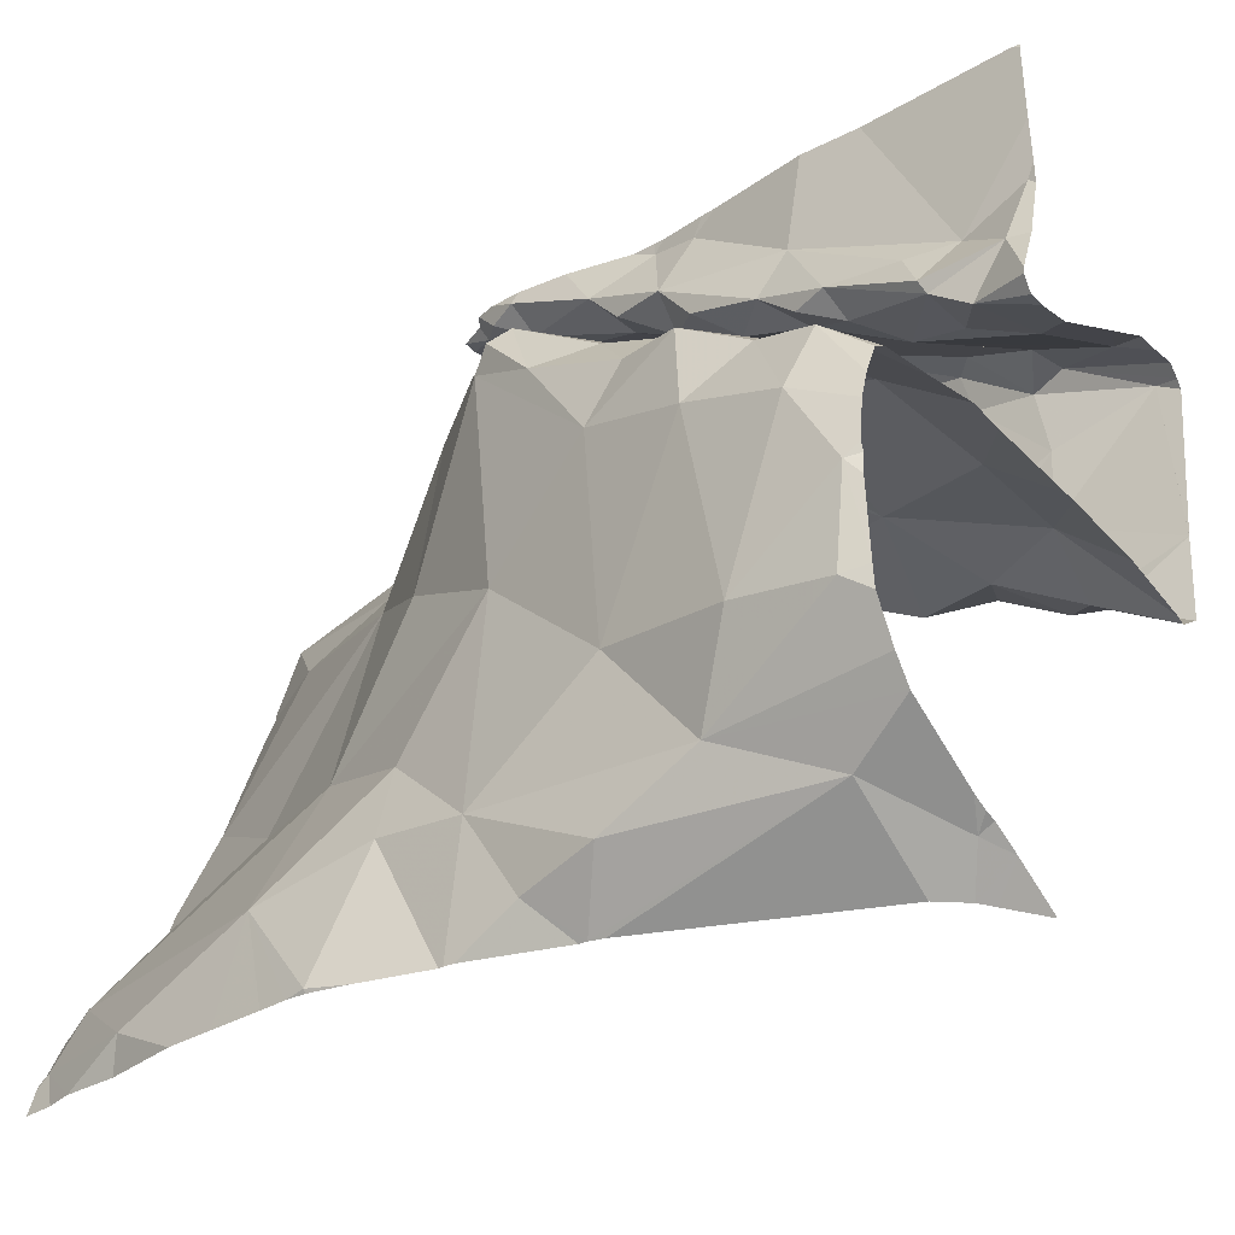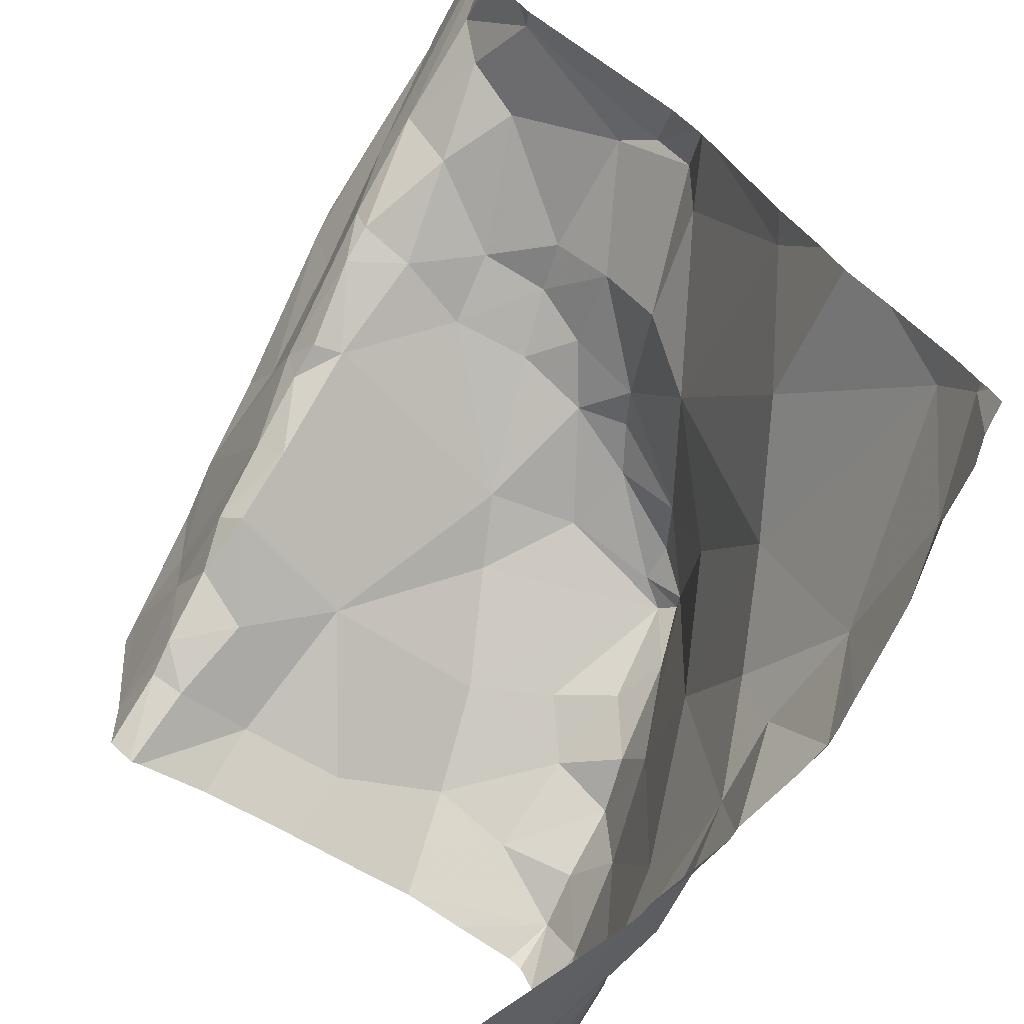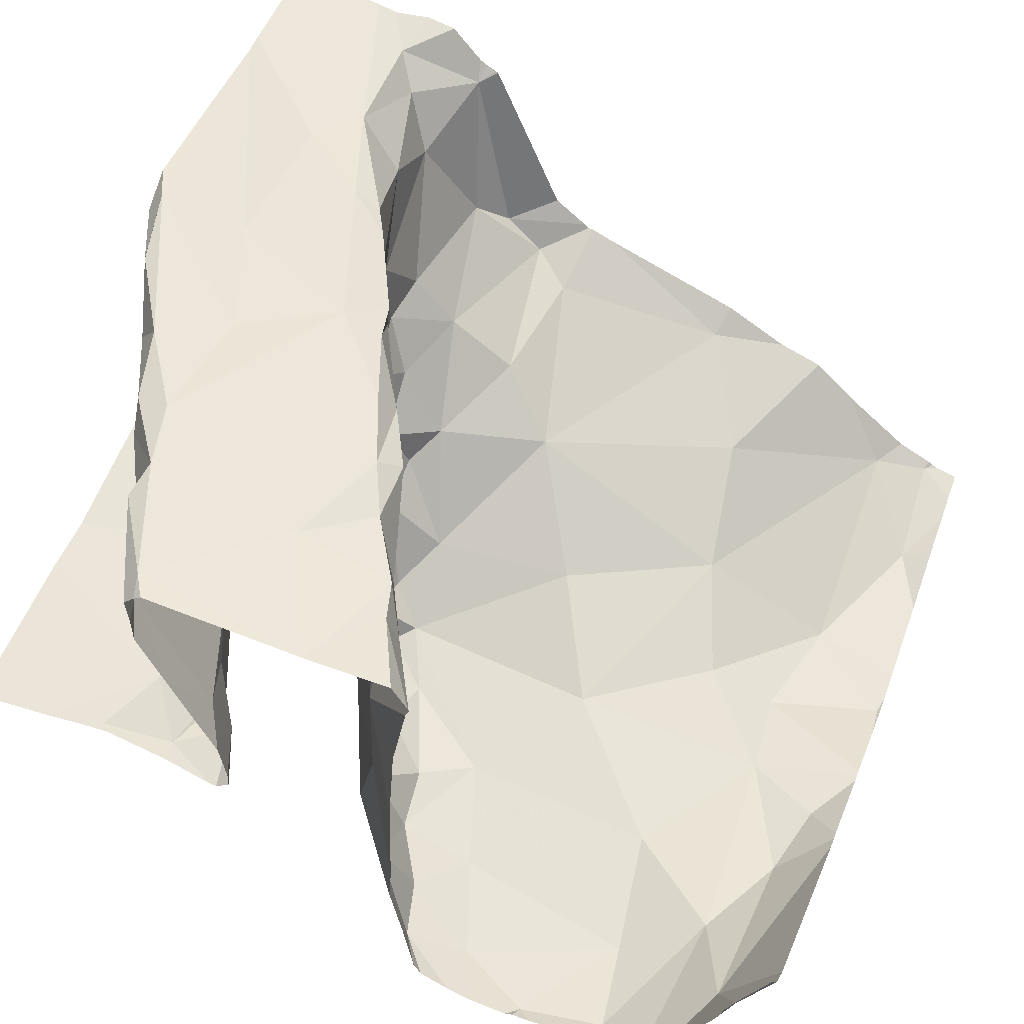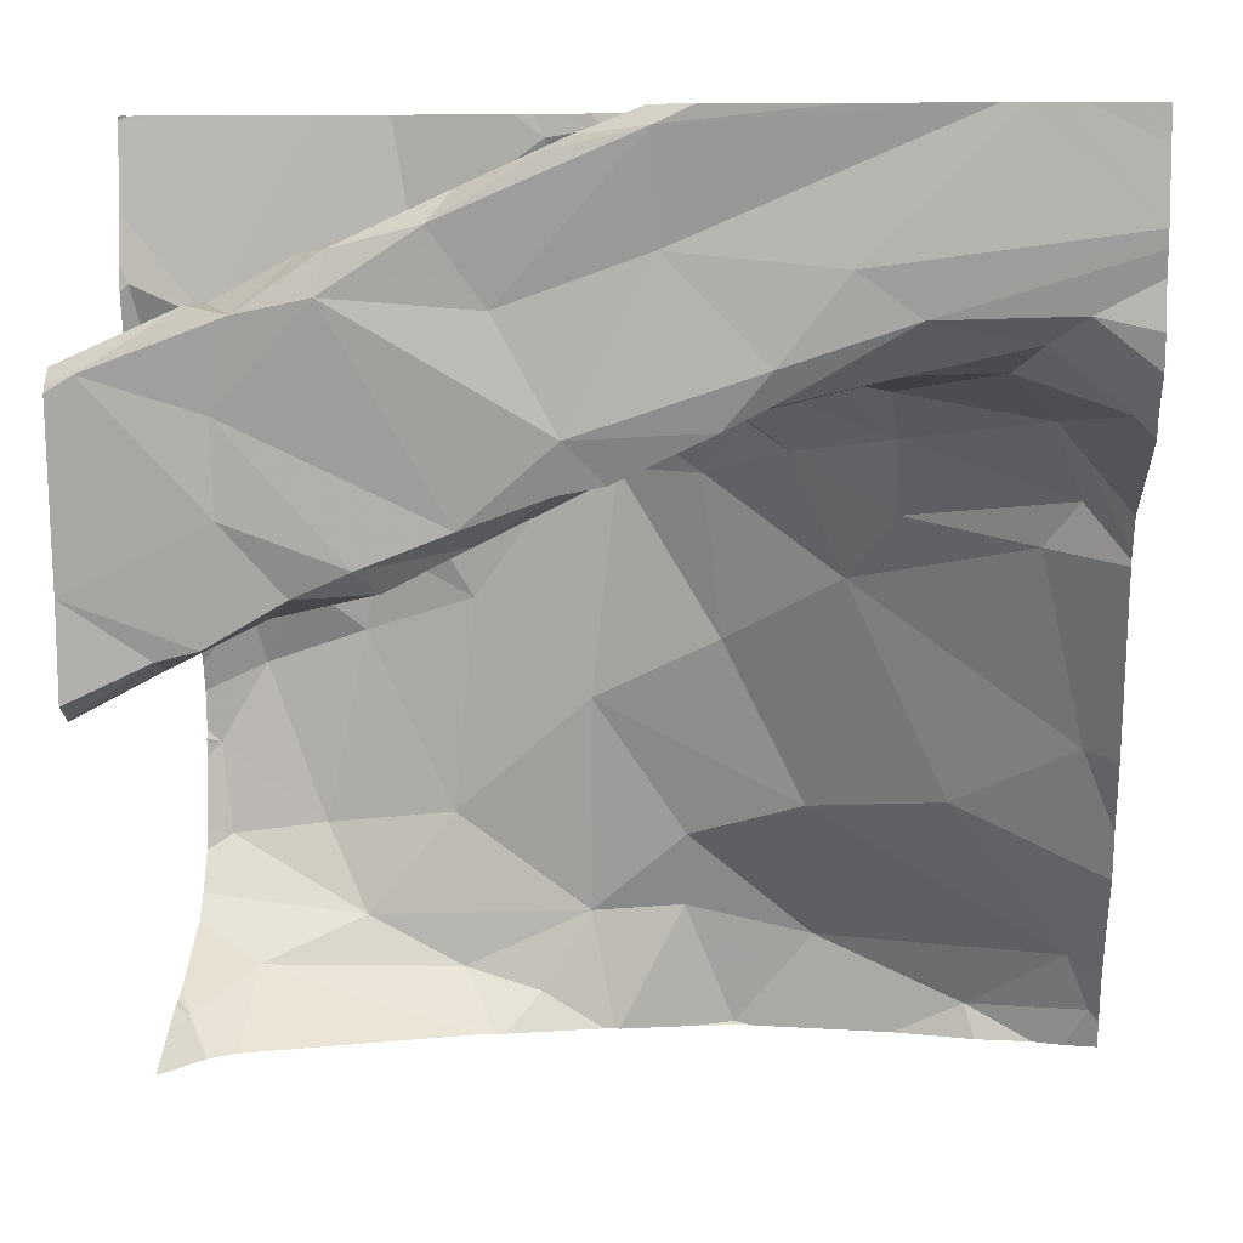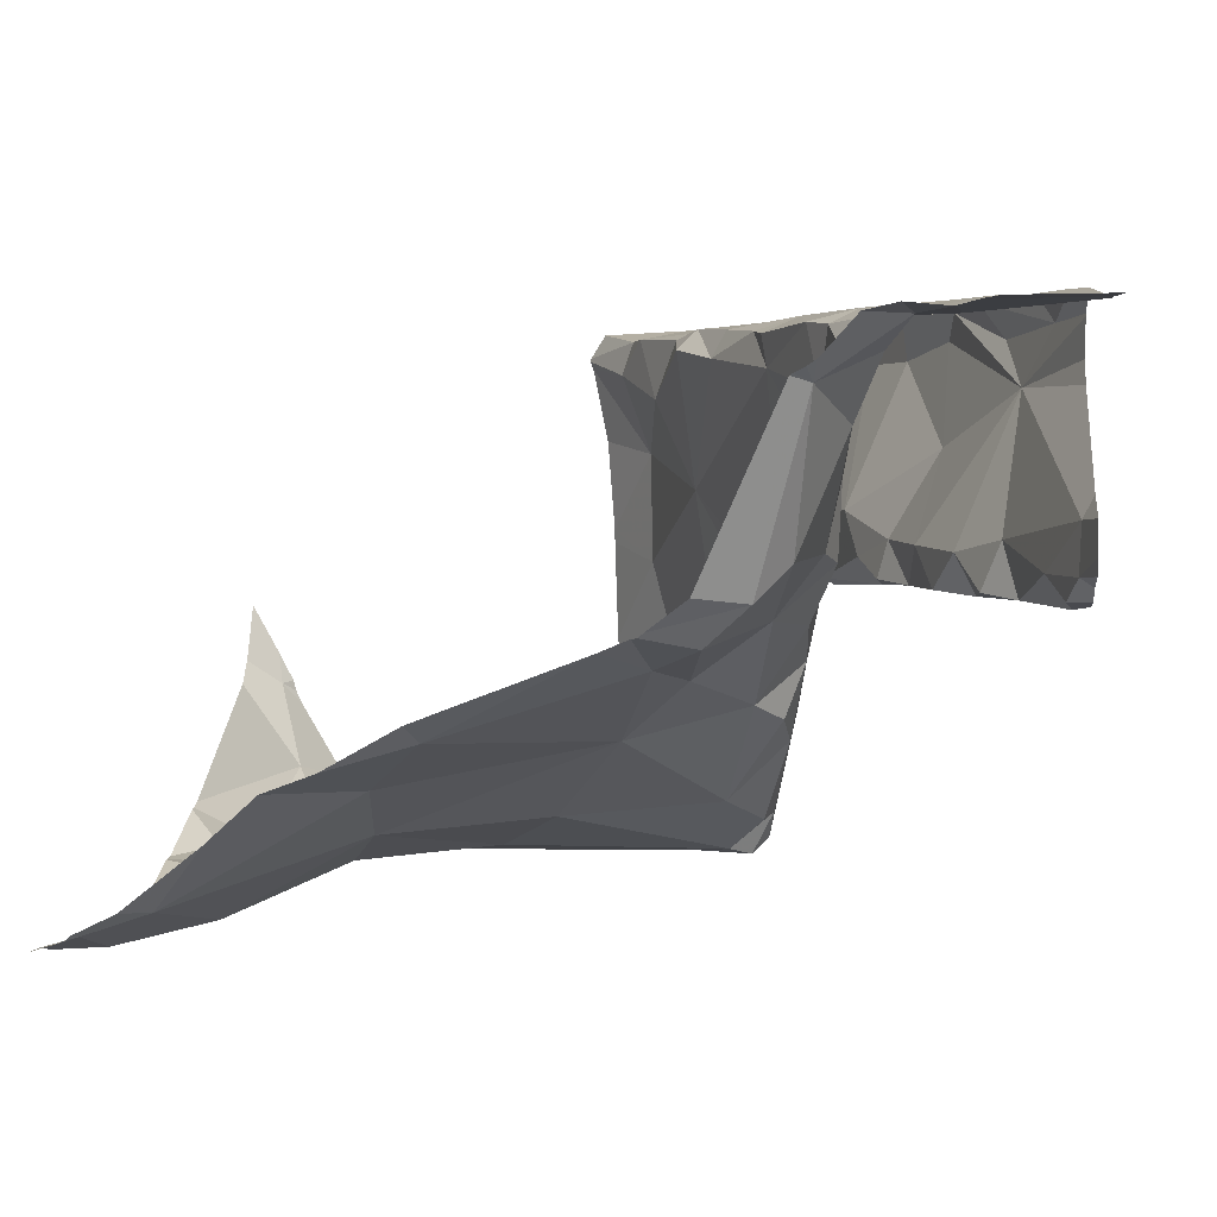
<metadata>
{"format":"obj","ext":"obj","renderer":"f3d","projection":"perspective","resolution":1024,"background":"white","views":[{"elev":-31.0,"azim":-143.7,"up":"+Y"},{"elev":-70.6,"azim":58.8,"up":"+Y"},{"elev":49.2,"azim":-69.6,"up":"+Z"},{"elev":7.8,"azim":4.8,"up":"+Y"},{"elev":7.7,"azim":95.1,"up":"+Z"}]}
</metadata>
<code>
v -35.64 273.8 503.6
v -36.6 274.2 504.1
v -36.02 273.7 503.5
v -35.64 274.3 504
v -35.64 274.3 503.9
v -35.64 274.4 504.1
v -35.64 274.3 503.9
v -35.64 273.9 503.7
v -35.8 274 503.7
v -36.53 273.7 503.7
v -35.68 273.8 503.6
v -36.02 274.4 503.8
v -35.96 274.4 503.8
v -36.01 274.4 503.7
v -36.15 274.3 504.1
v -36.24 274.3 504.1
v -36.15 274.4 504.1
v -36.21 274.5 504.1
v -36.26 274.6 504.1
v -36.07 274.7 504.2
v -35.64 273.8 503.6
v -35.64 274 503.7
v -36.52 274.2 504
v -35.64 273.8 503.6
v -36.59 274.5 503.8
v -35.97 273.7 503.5
v -36.14 273.7 503.6
v -36.42 274.2 504
v -36.47 274.2 504.1
v -36.39 274.2 504.1
v -35.74 274.5 504.1
v -35.7 274.5 504.1
v -35.66 274.4 504.1
v -35.64 273.9 503.7
v -35.64 274.1 503.8
v -35.96 274.4 504.1
v -35.97 274.4 504.1
v -36.01 274.4 504.1
v -36.35 274.6 504.1
v -36.37 274.5 504.1
v -36.18 274.6 504.1
v -36.3 274.5 504
v -35.69 274.4 503.9
v -35.69 274.3 503.9
v -35.72 274.4 503.9
v -35.85 274.4 504.1
v -35.84 274.5 504.1
v -35.9 274.5 504.2
v -36.06 274.5 504.1
v -36.56 273.7 503.7
v -35.71 273.7 503.6
v -36.36 274.5 504.1
v -36.45 274.3 504.1
v -36.45 274.4 504.1
v -36.33 274.3 504.1
v -35.98 274.4 504.1
v -36.01 274.4 504
v -36.1 274.4 504.1
v -35.68 273.7 503.6
v -36.23 274.3 504.1
v -36.51 274.2 504.1
v -36.51 274.2 504
v -36.24 274.6 504.1
v -36.14 274.6 504.1
v -35.76 274.4 504
v -35.77 273.7 503.6
v -35.64 274.3 503.9
v -36.57 274.4 504.1
v -36.11 274.3 504.1
v -36.43 274.5 504.1
v -36.16 274.6 504.1
v -36.56 274.5 504.1
v -36.46 274.5 504.1
v -36.47 274.5 504.1
v -36.15 273.7 503.5
v -35.92 274.4 504
v -36.16 273.7 503.6
v -36.32 274.5 503.9
v -36.42 274.4 503.9
v -36.38 274.4 503.9
v -36.15 274.5 503.9
v -36.23 274.5 503.9
v -36.2 274.5 503.8
v -35.64 274.3 503.9
v -36.32 273.9 503.5
v -36.17 274.1 503.6
v -36.17 273.8 503.5
v -36.07 274.7 504.1
v -36.27 273.7 503.6
v -36.03 274.7 504.2
v -35.86 274.3 503.8
v -35.91 274.2 503.7
v -36.52 274.2 503.8
v -36.57 273.9 503.5
v -35.64 274.6 504.2
v -35.64 274.5 504.2
v -36.58 273.8 503.7
v -36.53 273.8 503.6
v -36.05 274.7 504.1
v -36.37 274.3 503.7
v -36.25 274.4 503.8
v -36.18 274.4 503.6
v -35.64 274.4 504.2
v -35.64 274.2 503.9
v -36.55 274.2 503.5
v -35.78 273.8 503.5
v -35.65 273.8 503.6
v -36.16 274.6 503.8
v -36.1 274.6 503.9
v -36.49 274.4 503.9
v -36.49 274.4 503.8
v -36.31 274.3 504.1
v -36.55 274.4 503.9
v -36.13 274.7 503.9
v -36.07 274.6 503.9
v -36.23 273.8 503.5
v -35.76 274.7 504.2
v -36.07 273.7 503.5
v -35.68 274.1 503.8
v -35.91 273.7 503.5
v -36.26 273.7 503.6
v -36 273.7 503.5
v -36.46 273.9 503.5
v -36.42 273.8 503.5
v -36.03 274.1 503.6
v -36.05 274.3 503.6
v -36.28 274.5 503.8
v -35.72 274.3 503.8
v -36.01 274.4 503.9
v -36.17 274.4 503.8
v -36.15 274.4 503.7
v -36.36 274.3 503.9
v -36.08 274.6 503.9
v -35.92 274.4 503.9
v -35.87 274.4 503.9
v -35.86 274.4 503.9
v -35.95 274.4 503.8
v -35.64 274.1 503.8
v -36.53 274.4 503.8
v -36.49 274.2 503.7
v -36.39 274.3 503.6
v -36.4 274.2 503.5
v -36.5 274.2 503.6
v -36.14 274.3 503.6
v -36.22 274.3 503.6
v -36.16 274.3 503.6
v -36.33 274.3 503.6
v -36.53 274.1 503.5
v -36.48 274.2 503.5
v -36.57 274.4 503.8
v -36.42 274.1 503.5
v -36.29 274.3 503.6
v -36.34 274.2 503.5
v -35.64 274.6 504.2
v -35.64 274.4 504.1
v -35.64 274.4 504.1
v -36.58 274 503.5
v -36.07 274.7 504.1
v -35.64 273.7 503.6
v -35.64 274.6 504.2
v -35.64 274.5 504.2
v -36.3 274.2 503.5
v -36.08 273.9 503.5
v -35.95 274 503.6
v -35.94 273.8 503.5
v -36.02 273.7 503.5
v -36.31 273.8 503.5
v -36.07 274.7 504.1
v -36.07 274.7 504.1
v -35.71 274.7 504.2
v -36.16 274.4 503.6
v -36.06 274.4 503.7
v -35.78 274.7 504.2
v -36.07 273.9 503.6
v -36.11 274.4 503.6
v -35.86 273.7 503.5
v -35.9 274.7 503.9
v -35.91 274.7 503.9
v -36.31 274.6 503.8
v -36.33 274.5 503.8
v -36.51 274.5 503.8
v -35.97 274.6 503.9
v -36.19 274.6 503.9
v -36.37 274.5 503.8
v -35.96 274.7 503.9
v -35.93 274.6 503.9
v -36.45 274.5 503.8
v -35.64 274.4 504.1
v -36.48 274.4 503.8
v -36.6 274.2 504.1
v -36.6 274.2 504.1
v -36.6 274.2 504.1
v -36.6 274.1 504.1
v -36.6 274.2 504
v -36.6 274.2 504.1
v -36.6 274.2 504.1
v -36.6 274.5 503.8
v -36.6 274.5 503.8
v -36.6 274.2 504.1
v -36.6 274.4 504.1
v -36.6 274.4 504.1
v -36.6 274.4 504.1
v -36.6 274.4 504.1
v -36.6 274.2 503.9
v -36.6 274.2 503.8
v -36.6 273.9 503.5
v -36.6 273.9 503.5
v -36.6 274.1 503.5
v -36.6 274.1 503.5
v -36.6 274.4 504
v -36.6 274.4 504
v -36.6 274.1 504.1
v -36.6 274.1 504.1
v -36.6 274.1 504.1
v -36.6 274.4 503.8
v -36.6 274.4 503.8
v -36.6 274.2 503.7
v -36.6 274.2 503.7
v -36.6 274 503.5
v -36.6 274 503.5
v -36.6 273.7 503.7
v -36.6 273.8 503.7
v -36.04 274.7 504.2
v -36.6 273.8 503.6
v -36.6 273.8 503.6
v -36.6 273.9 503.5
v -36.6 274.1 503.5
v -36.6 274 503.5
v -36.6 273.8 503.7
v -36.6 274 503.5
v -36.6 274.2 503.6
v -36.6 274.1 503.5
v -36.6 274.6 503.8
v -36.6 274.7 503.8
v -36.6 274.4 503.8
v -36.6 274.4 503.8
v -36.6 274.5 503.8
v -36.6 274.4 503.8
v -36.6 274.4 503.9
v -36.29 273.7 503.6
v -35.64 273.7 503.6
v -35.67 273.7 503.6
v -36.57 273.7 503.7
v -36.6 273.7 503.8
v -36.02 274.7 503.9
v -36.1 274.7 503.9
v -35.9 274.7 504.2
v -35.86 274.7 503.9
v -35.86 274.7 503.9
v -35.87 274.7 504
v -35.91 274.7 504
v -36.41 274.7 503.8
v -36.33 274.7 503.8
v -36.22 274.7 503.9
v -36.2 274.7 503.9
v -35.96 274.7 503.9
v -35.89 274.7 503.9
v -35.9 274.7 503.9
v -35.93 274.7 503.9
v -36.13 274.7 503.9
v -36.14 274.7 503.9
v -35.64 274.7 504.2
v -35.73 274.7 504.2
v -36.48 274.7 503.8
v -36.59 274.7 503.8
v -36.59 274.7 503.8
v -36.6 274.7 503.8
f 261 114 260
f 9 11 34
f 13 12 14
f 16 15 17
f 19 18 20
f 260 114 246
f 29 28 30
f 32 31 33
f 37 36 38
f 40 39 41
f 41 42 40
f 44 43 45
f 37 46 47
f 47 48 36
f 17 49 18
f 249 177 248
f 36 37 47
f 52 18 19
f 36 48 49
f 54 53 55
f 57 56 58
f 60 16 55
f 29 61 62
f 41 63 64
f 33 31 65
f 54 55 16
f 160 47 154
f 259 185 258
f 258 186 257
f 17 69 38
f 17 15 69
f 60 58 15
f 40 70 39
f 71 64 19
f 36 49 17
f 73 72 74
f 74 72 202
f 49 48 117
f 88 64 169
f 64 71 20
f 20 71 19
f 74 70 73
f 40 73 70
f 243 221 244
f 57 76 56
f 46 56 76
f 56 37 38
f 56 46 37
f 56 38 58
f 47 31 32
f 65 31 46
f 32 33 188
f 248 177 178
f 117 160 263
f 154 32 96
f 242 159 59
f 79 78 80
f 82 81 83
f 86 85 87
f 53 54 68
f 31 47 46
f 68 54 70
f 74 68 70
f 69 58 38
f 92 91 13
f 93 23 204
f 52 70 54
f 10 97 50
f 101 100 102
f 61 29 2
f 247 20 173
f 108 81 109
f 111 110 79
f 38 36 17
f 112 60 55
f 72 113 210
f 81 82 41
f 114 115 245
f 257 177 249
f 200 74 203
f 75 116 77
f 241 159 242
f 240 98 10
f 124 123 94
f 125 92 126
f 82 83 127
f 119 92 9
f 107 106 51
f 84 128 67
f 129 57 130
f 102 131 101
f 58 60 132
f 23 132 28
f 81 133 109
f 3 166 118
f 246 114 245
f 76 57 134
f 19 39 52
f 20 49 173
f 91 128 44
f 45 135 136
f 245 115 185
f 43 44 84
f 136 91 44
f 65 46 76
f 44 45 136
f 137 12 13
f 91 136 13
f 132 130 58
f 256 185 259
f 52 39 70
f 63 19 64
f 63 39 19
f 53 2 29
f 29 30 53
f 112 30 28
f 61 2 196
f 60 112 132
f 132 112 28
f 62 61 212
f 193 62 214
f 62 23 28
f 16 17 52
f 60 15 16
f 69 15 58
f 23 93 132
f 100 101 132
f 132 93 100
f 255 183 114
f 132 101 130
f 100 140 141
f 142 141 143
f 145 144 146
f 102 100 147
f 105 148 149
f 130 101 131
f 139 111 150
f 148 151 149
f 145 152 153
f 140 93 217
f 254 183 255
f 50 221 243
f 162 153 142
f 55 53 30
f 157 94 123
f 224 98 225
f 163 87 75
f 124 87 85
f 11 164 165
f 165 106 11
f 166 163 27
f 124 94 206
f 148 157 123
f 157 148 227
f 148 105 209
f 124 167 87
f 146 102 145
f 151 142 149
f 163 166 165
f 116 167 89
f 85 123 124
f 106 165 120
f 165 166 122
f 106 107 11
f 225 124 226
f 151 148 123
f 116 87 167
f 124 98 167
f 85 151 123
f 102 171 131
f 171 172 131
f 253 179 183
f 207 157 230
f 105 149 143
f 105 140 218
f 143 140 105
f 143 149 142
f 252 181 179
f 251 178 99
f 87 174 86
f 87 163 174
f 141 147 100
f 141 152 147
f 152 102 147
f 102 152 145
f 144 125 126
f 171 102 146
f 142 153 141
f 141 153 152
f 126 172 175
f 26 165 122
f 174 163 165
f 164 174 165
f 158 20 223
f 170 95 262
f 146 144 171
f 175 171 144
f 175 144 126
f 175 172 171
f 83 108 127
f 42 79 73
f 55 30 112
f 63 41 39
f 52 54 16
f 17 18 52
f 33 45 43
f 169 20 158
f 76 135 65
f 45 65 135
f 79 110 113
f 178 41 99
f 42 41 82
f 41 133 81
f 73 40 42
f 113 72 79
f 72 73 79
f 179 127 108
f 248 178 250
f 127 180 78
f 82 127 78
f 252 179 253
f 182 178 177
f 133 41 178
f 184 80 180
f 180 80 78
f 180 127 184
f 182 133 178
f 186 185 182
f 245 185 256
f 184 179 187
f 133 182 115
f 82 78 42
f 114 183 108
f 186 182 177
f 185 186 258
f 186 177 257
f 25 150 181
f 181 187 179
f 234 233 264
f 129 12 137
f 108 183 179
f 108 109 115
f 115 109 133
f 108 83 81
f 139 150 235
f 179 184 127
f 189 111 184
f 184 111 80
f 197 181 233
f 250 178 251
f 182 185 115
f 150 111 189
f 189 181 150
f 150 25 237
f 130 12 129
f 131 172 12
f 130 131 12
f 93 140 100
f 2 53 68
f 126 13 14
f 172 14 12
f 62 28 29
f 65 45 33
f 49 20 18
f 125 86 164
f 79 42 78
f 128 119 104
f 164 9 92
f 92 125 164
f 128 92 119
f 156 43 4
f 126 92 13
f 92 128 91
f 86 174 164
f 79 80 111
f 1 11 21
f 113 139 216
f 172 126 14
f 122 166 3
f 11 107 21
f 169 64 20
f 119 9 8
f 134 135 76
f 136 137 13
f 129 137 134
f 130 57 58
f 144 145 162
f 86 125 144
f 139 113 110
f 110 111 139
f 140 143 141
f 162 145 153
f 89 98 240
f 151 162 142
f 9 164 11
f 151 85 162
f 86 162 85
f 86 144 162
f 255 114 261
f 134 137 136
f 199 68 201
f 253 183 254
f 189 187 181
f 187 189 184
f 115 114 108
f 136 135 134
f 57 129 134
f 190 2 191
f 4 43 7
f 176 106 120
f 191 2 199
f 192 2 190
f 120 165 26
f 21 107 24
f 193 23 62
f 194 23 193
f 5 43 84
f 173 49 117
f 195 2 192
f 196 2 195
f 117 48 160
f 7 43 5
f 197 25 181
f 198 25 197
f 67 128 104
f 199 2 68
f 121 116 89
f 200 68 74
f 201 68 200
f 89 167 98
f 84 44 128
f 202 72 211
f 203 74 202
f 104 119 35
f 204 23 194
f 205 93 204
f 35 119 138
f 206 94 207
f 118 166 27
f 207 94 157
f 24 107 159
f 208 105 232
f 209 105 208
f 22 119 8
f 223 20 90
f 210 113 239
f 211 72 210
f 27 163 75
f 212 61 213
f 138 119 22
f 77 116 121
f 213 61 196
f 214 62 212
f 90 20 247
f 159 107 59
f 215 139 236
f 216 139 215
f 156 33 43
f 217 93 205
f 218 140 217
f 155 33 156
f 219 157 220
f 75 87 116
f 59 107 51
f 220 157 228
f 221 97 222
f 160 95 170
f 88 41 64
f 222 97 229
f 224 97 98
f 103 32 188
f 161 32 103
f 225 98 124
f 226 124 206
f 66 106 176
f 227 148 209
f 228 157 227
f 96 32 161
f 229 97 224
f 154 47 32
f 99 41 168
f 230 157 219
f 231 105 218
f 51 106 66
f 160 48 47
f 232 105 231
f 233 181 252
f 50 97 221
f 188 33 6
f 6 33 155
f 235 150 238
f 236 139 235
f 168 41 88
f 237 25 198
f 8 9 34
f 238 150 237
f 34 11 1
f 10 98 97
f 239 113 216
f 263 160 170
f 264 233 252
f 265 234 264
f 266 234 265
f 267 234 266

</code>
